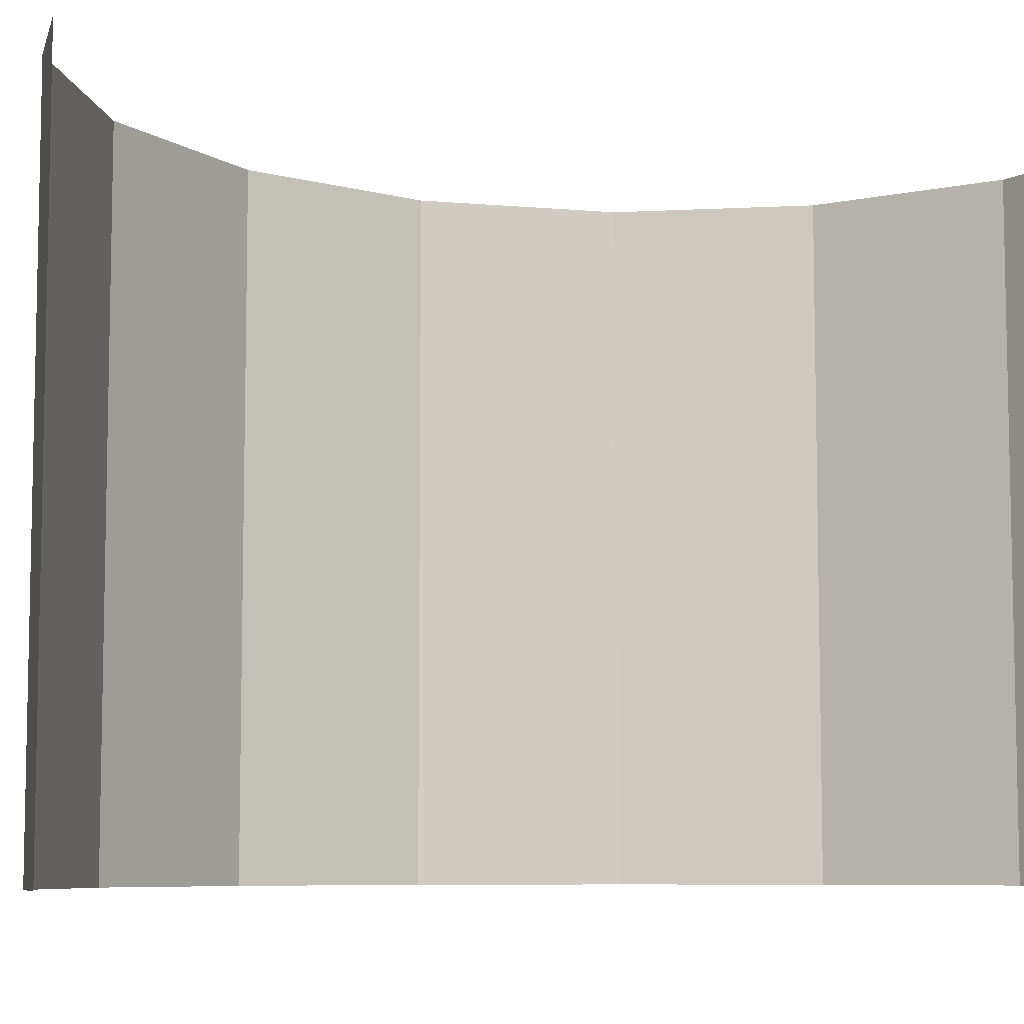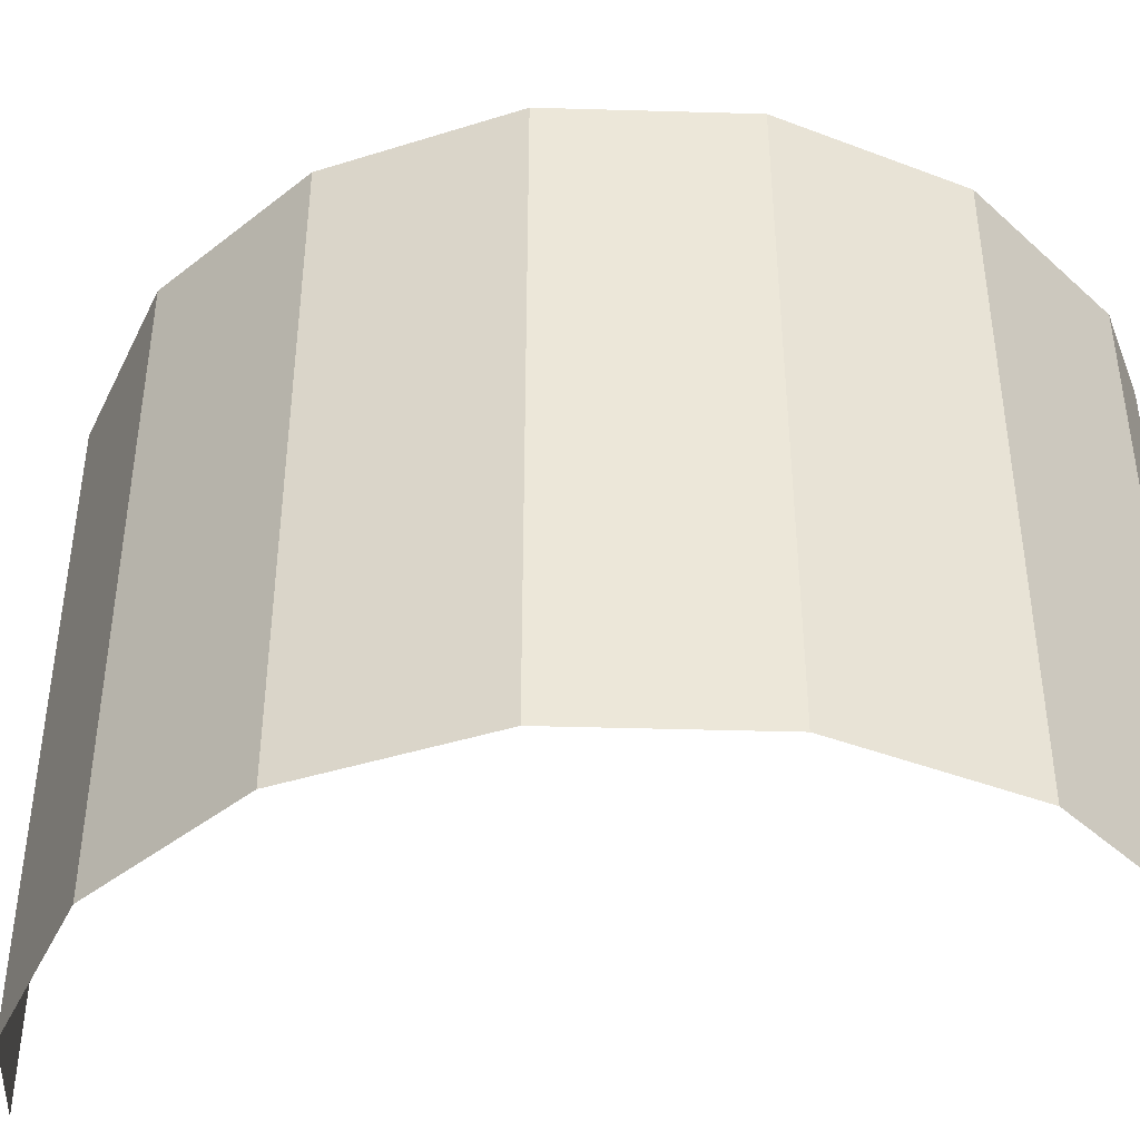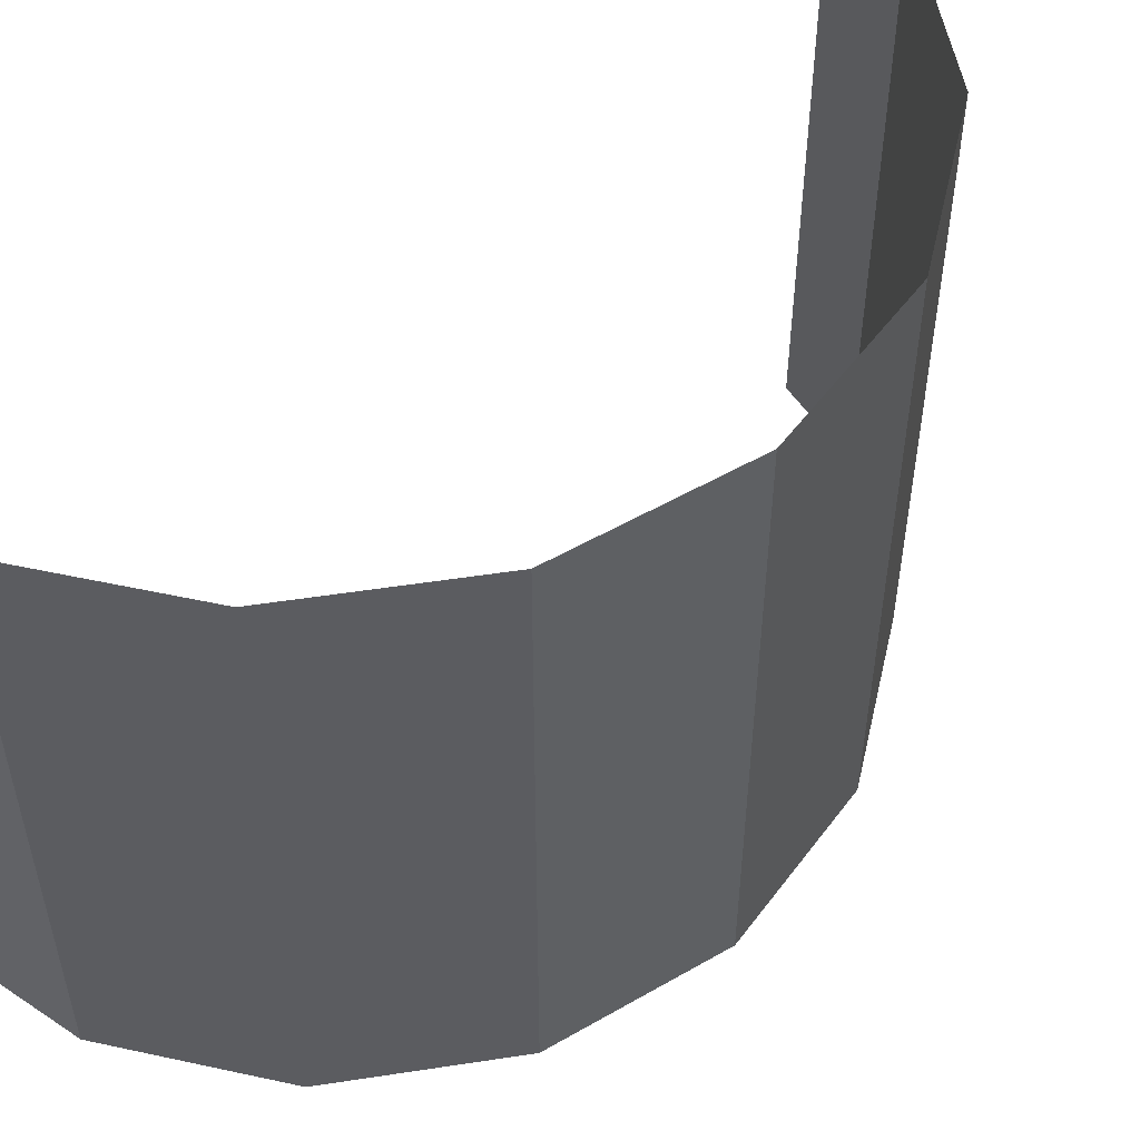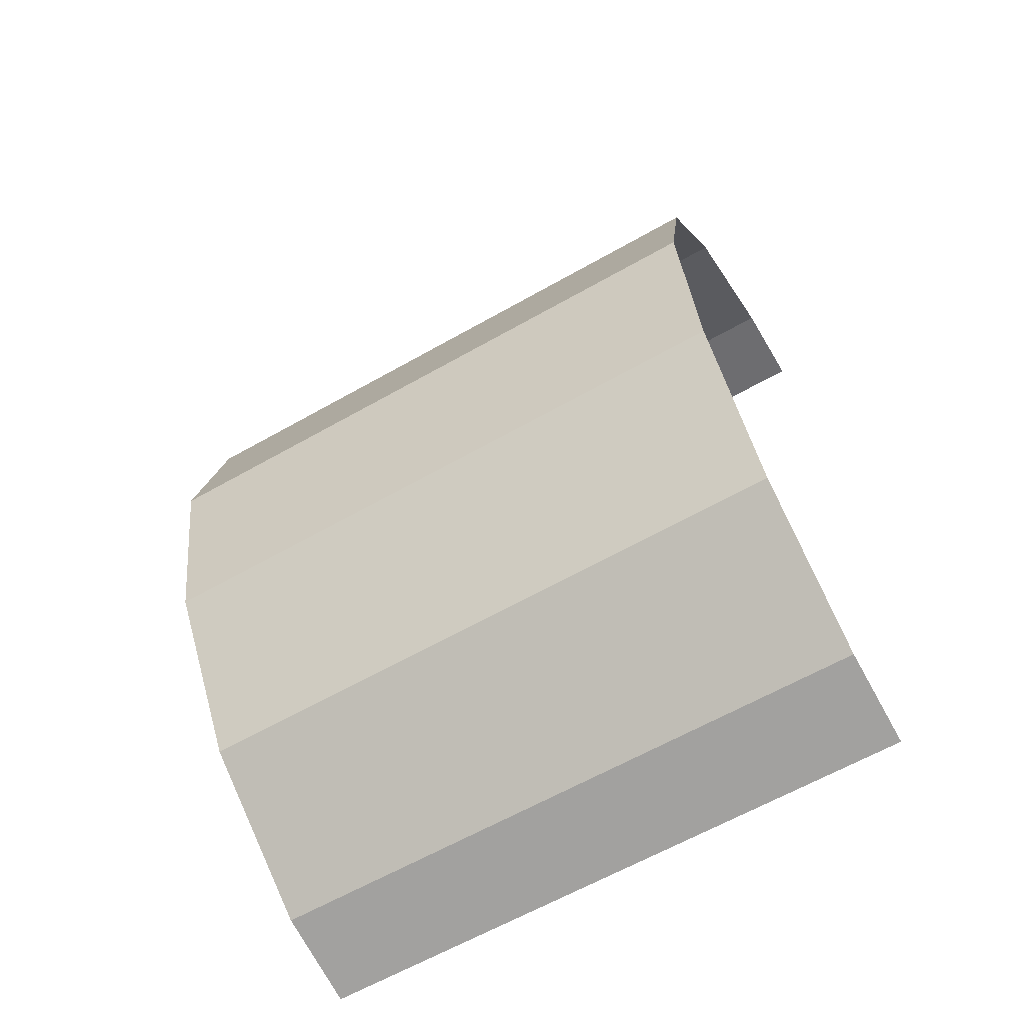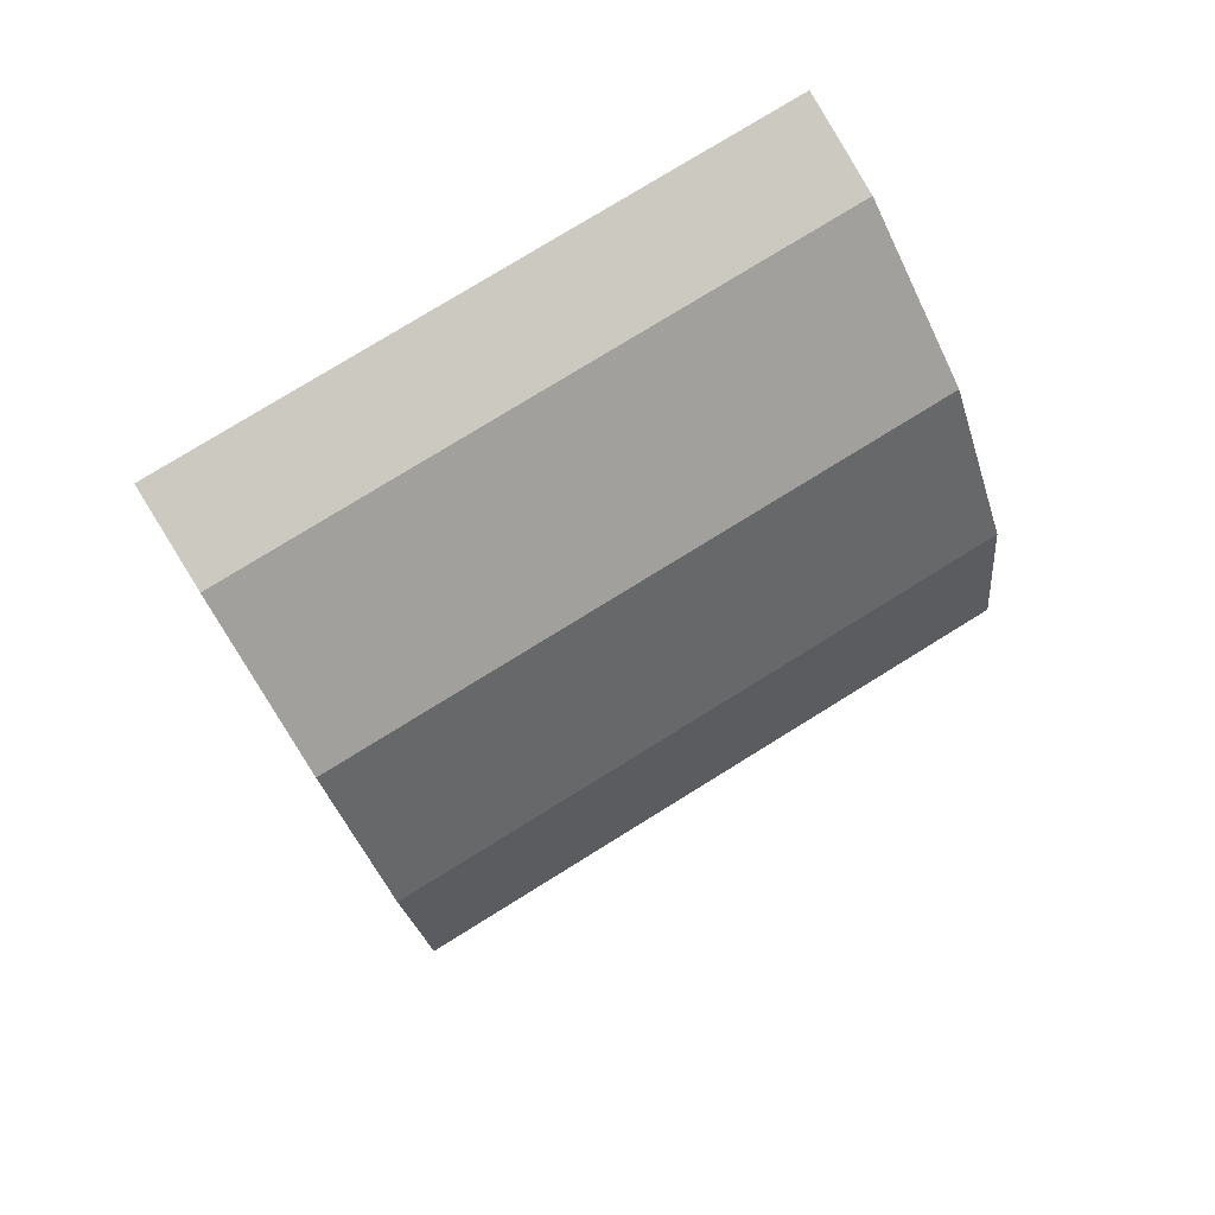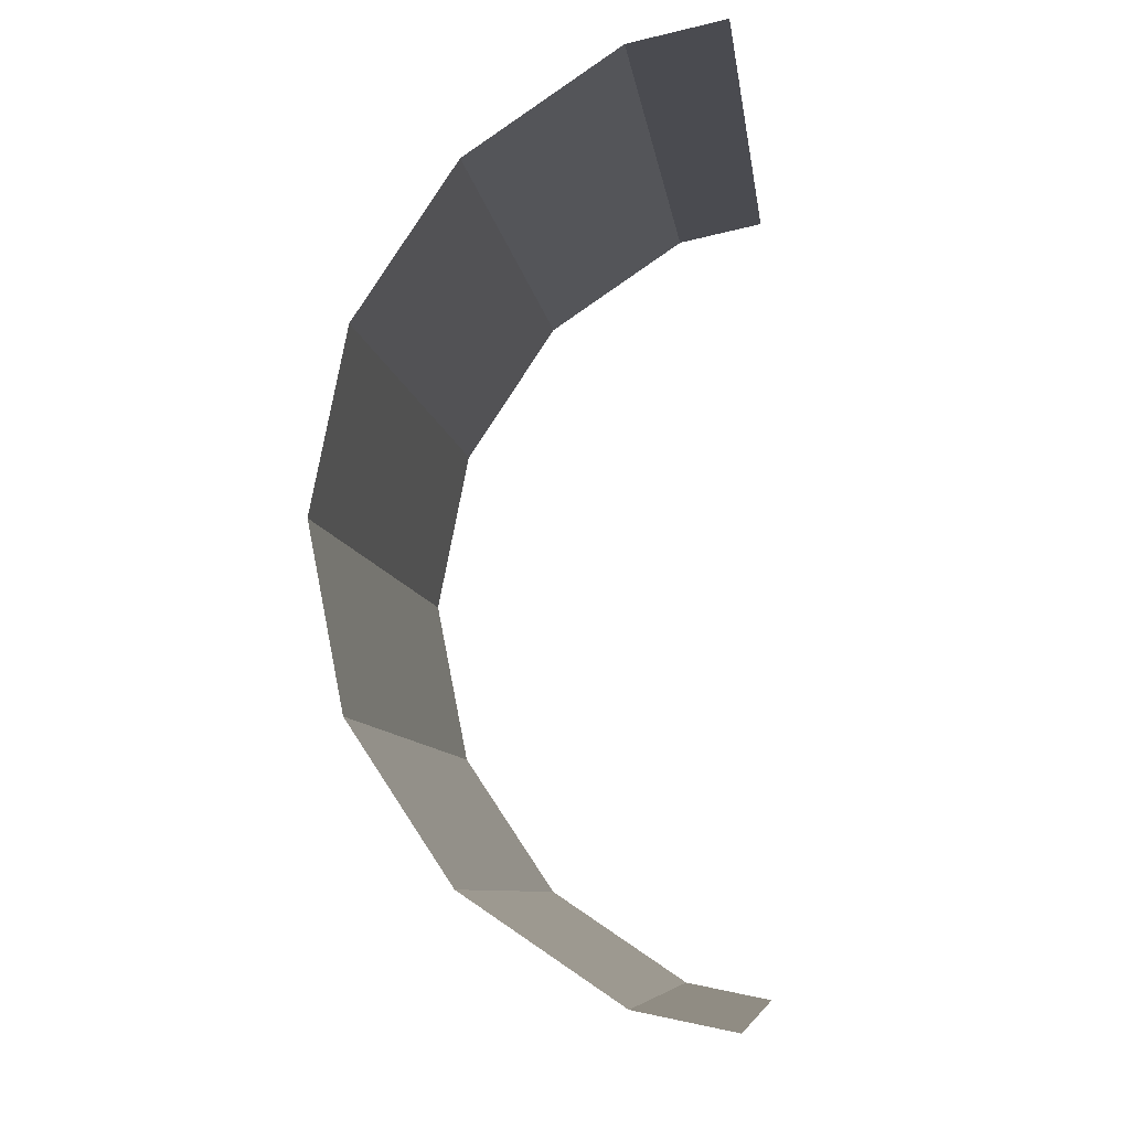
<metadata>
{"format":"obj","ext":"obj","renderer":"f3d","projection":"perspective","resolution":1024,"background":"white","views":[{"elev":-7.4,"azim":-115.4,"up":"+Y"},{"elev":-42.6,"azim":99.3,"up":"+Y"},{"elev":52.3,"azim":46.9,"up":"+Y"},{"elev":-63.5,"azim":119.8,"up":"+Z"},{"elev":78.1,"azim":58.3,"up":"+Z"},{"elev":-8.7,"azim":-172.3,"up":"+Z"}]}
</metadata>
<code>
v 29.34 12.6 2.739
v 29.91 12.6 2.625
v 29.91 8.925 2.625
v 29.34 8.925 2.739
v 29.91 12.6 -2.539
v 29.34 12.6 -2.653
v 29.34 8.925 -2.653
v 29.91 8.925 -2.539
v 30.82 12.6 2.02
v 30.82 8.925 2.02
v 31.42 12.6 1.113
v 31.42 8.925 1.113
v 31.64 12.6 0.04312
v 31.64 8.925 0.04312
v 31.42 12.6 -1.027
v 31.42 8.925 -1.027
v 30.82 12.6 -1.933
v 30.82 8.925 -1.933
f 1 2 3
f 1 3 4
f 5 6 7
f 5 7 8
f 2 9 10
f 2 10 3
f 9 11 12
f 9 12 10
f 13 14 12
f 13 12 11
f 15 16 14
f 15 14 13
f 15 17 18
f 15 18 16
f 17 5 8
f 17 8 18

</code>
